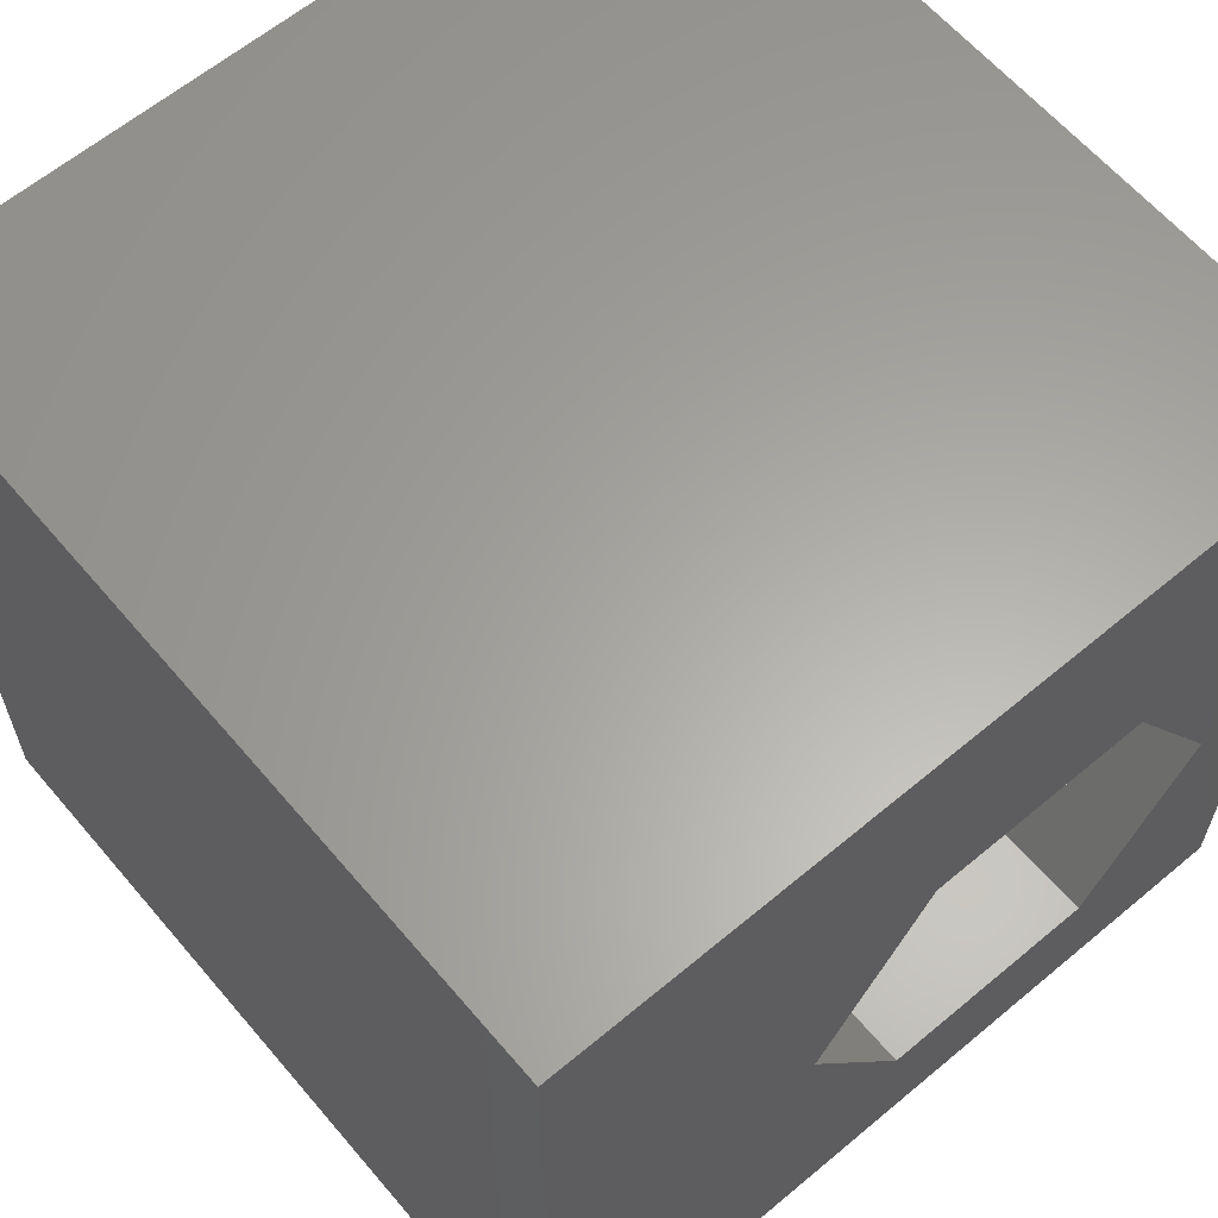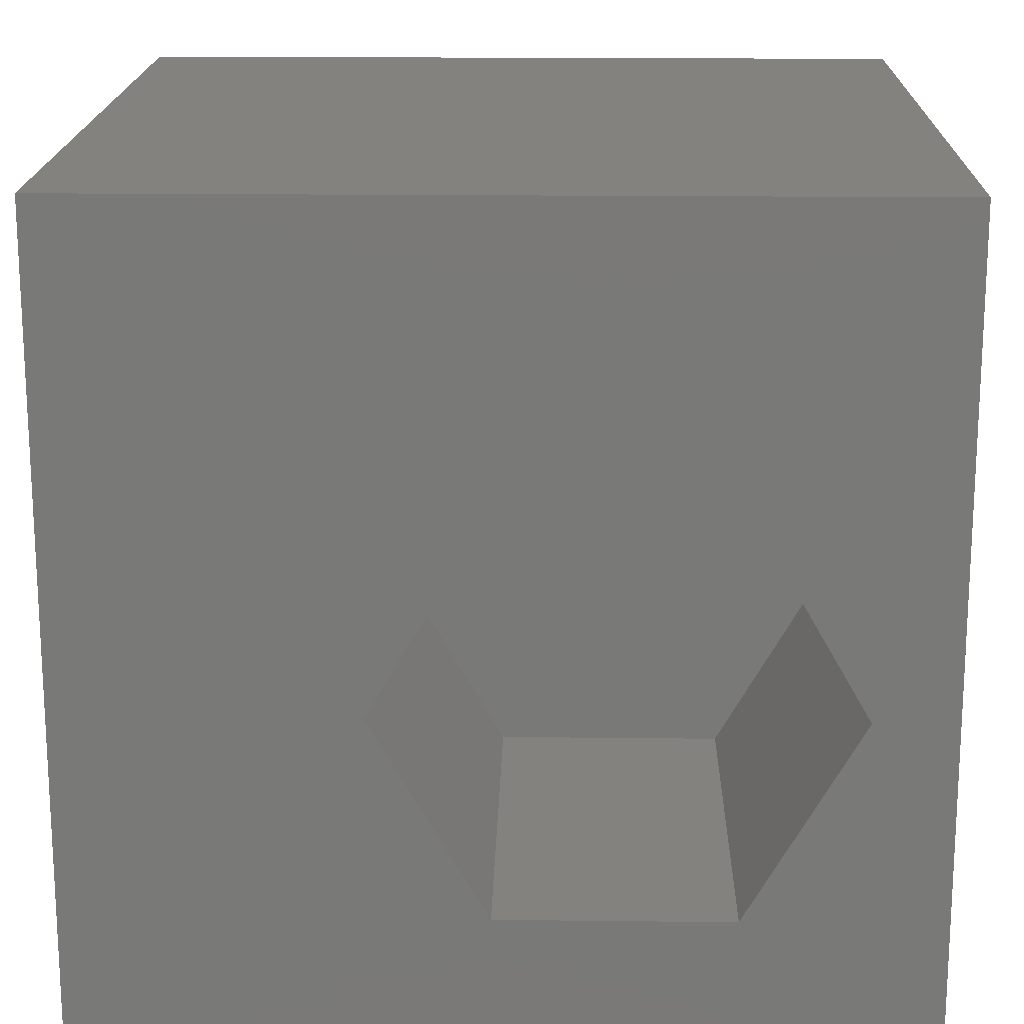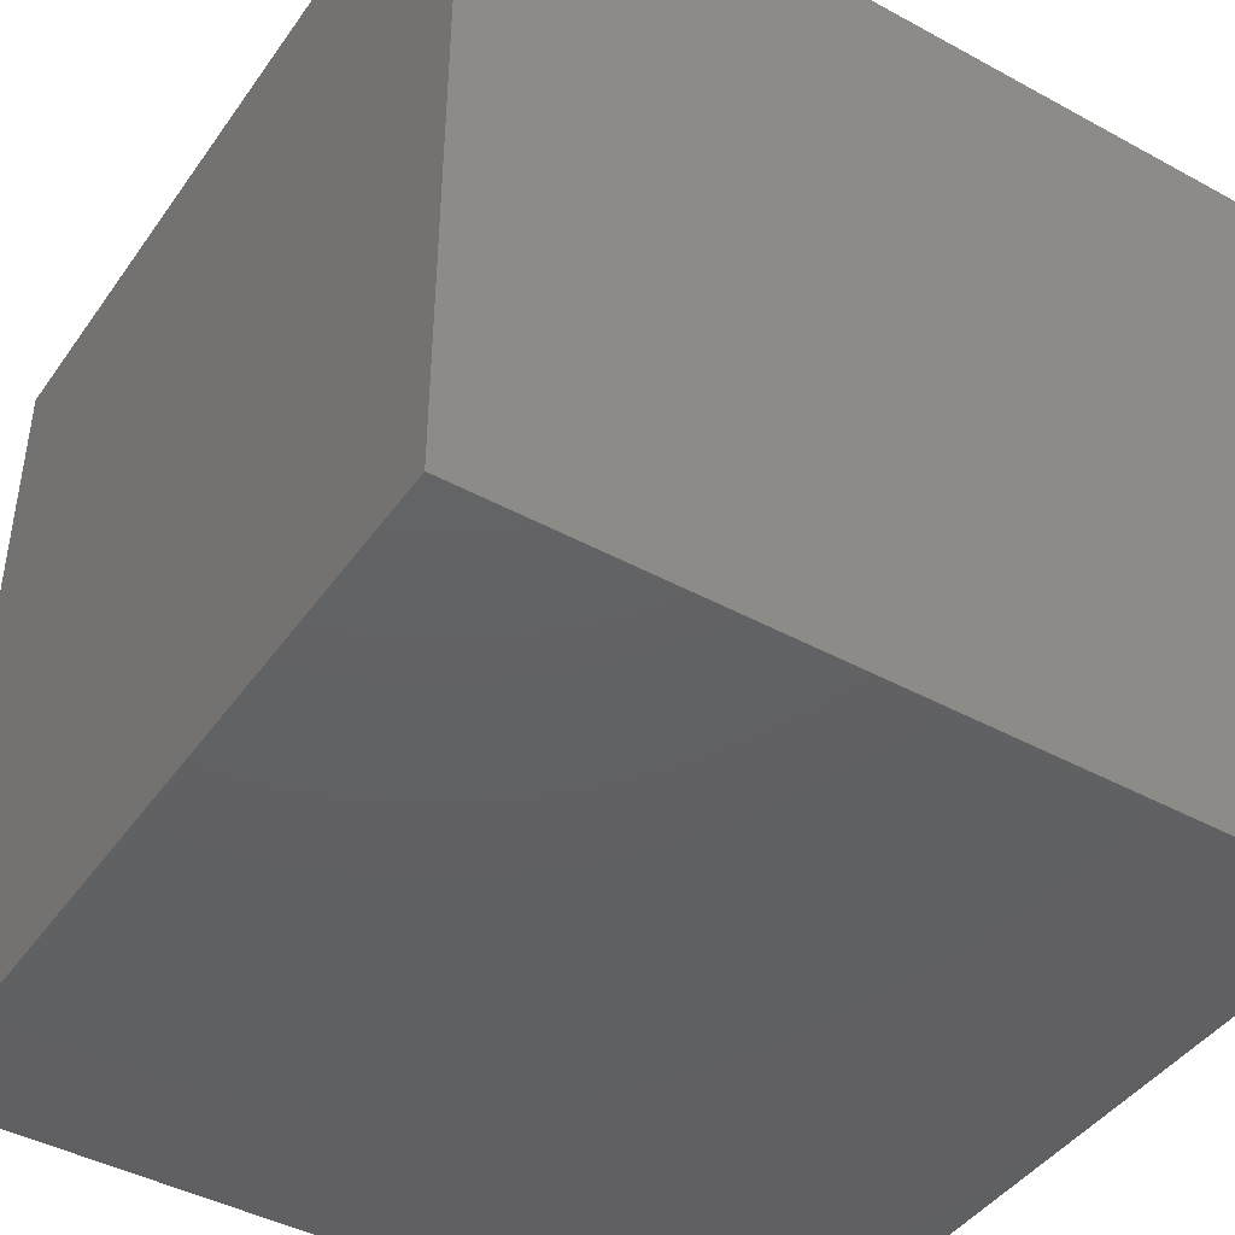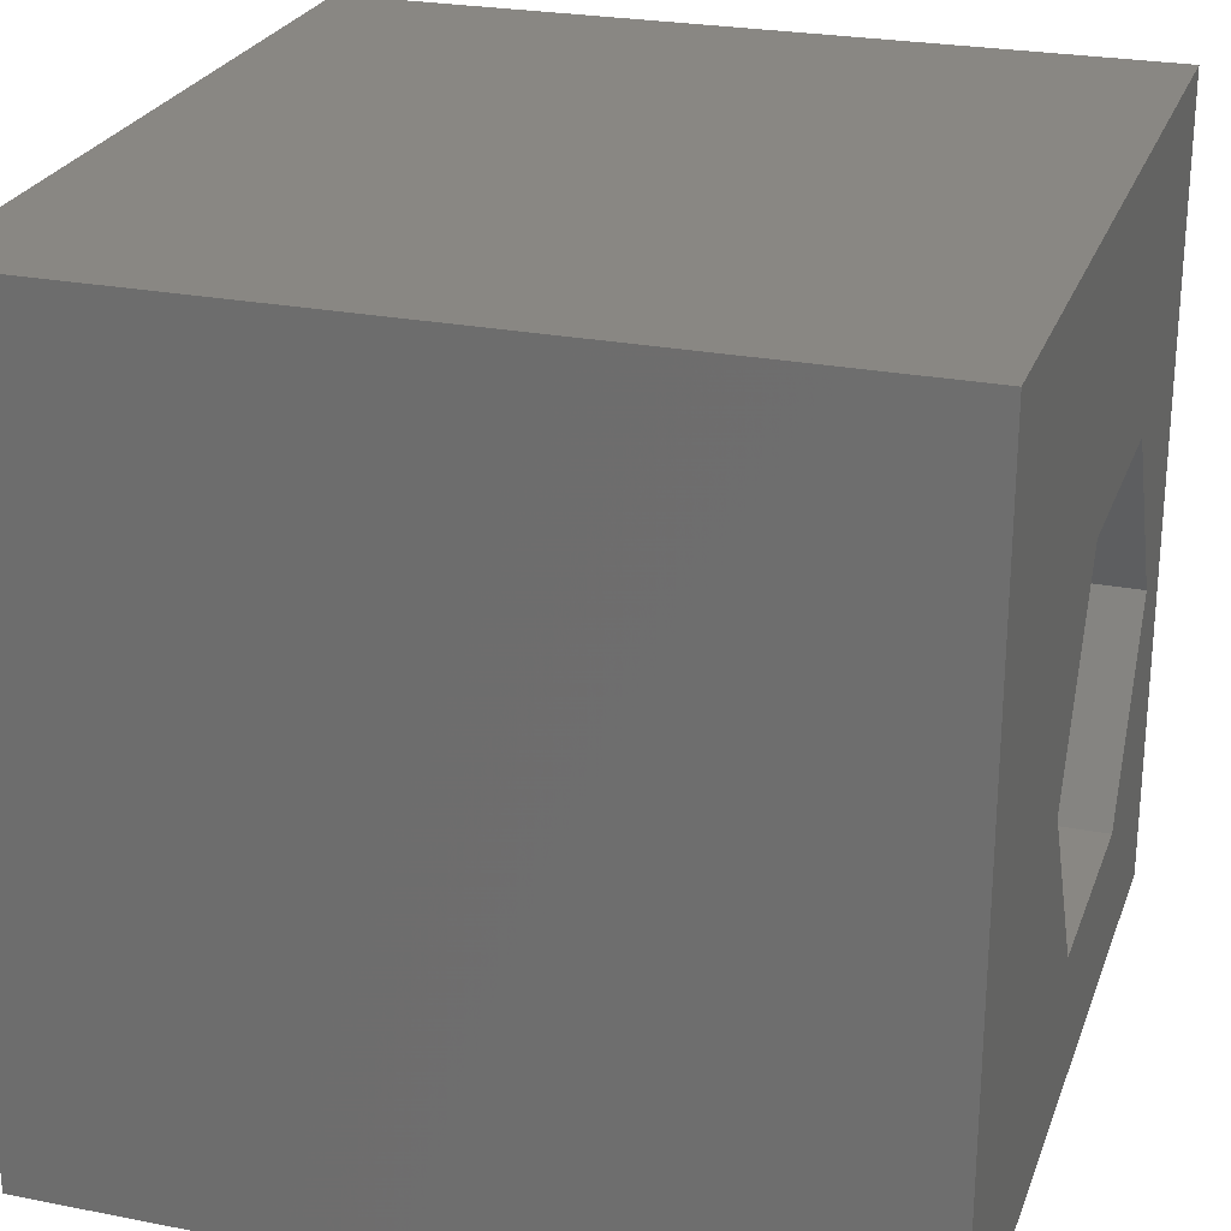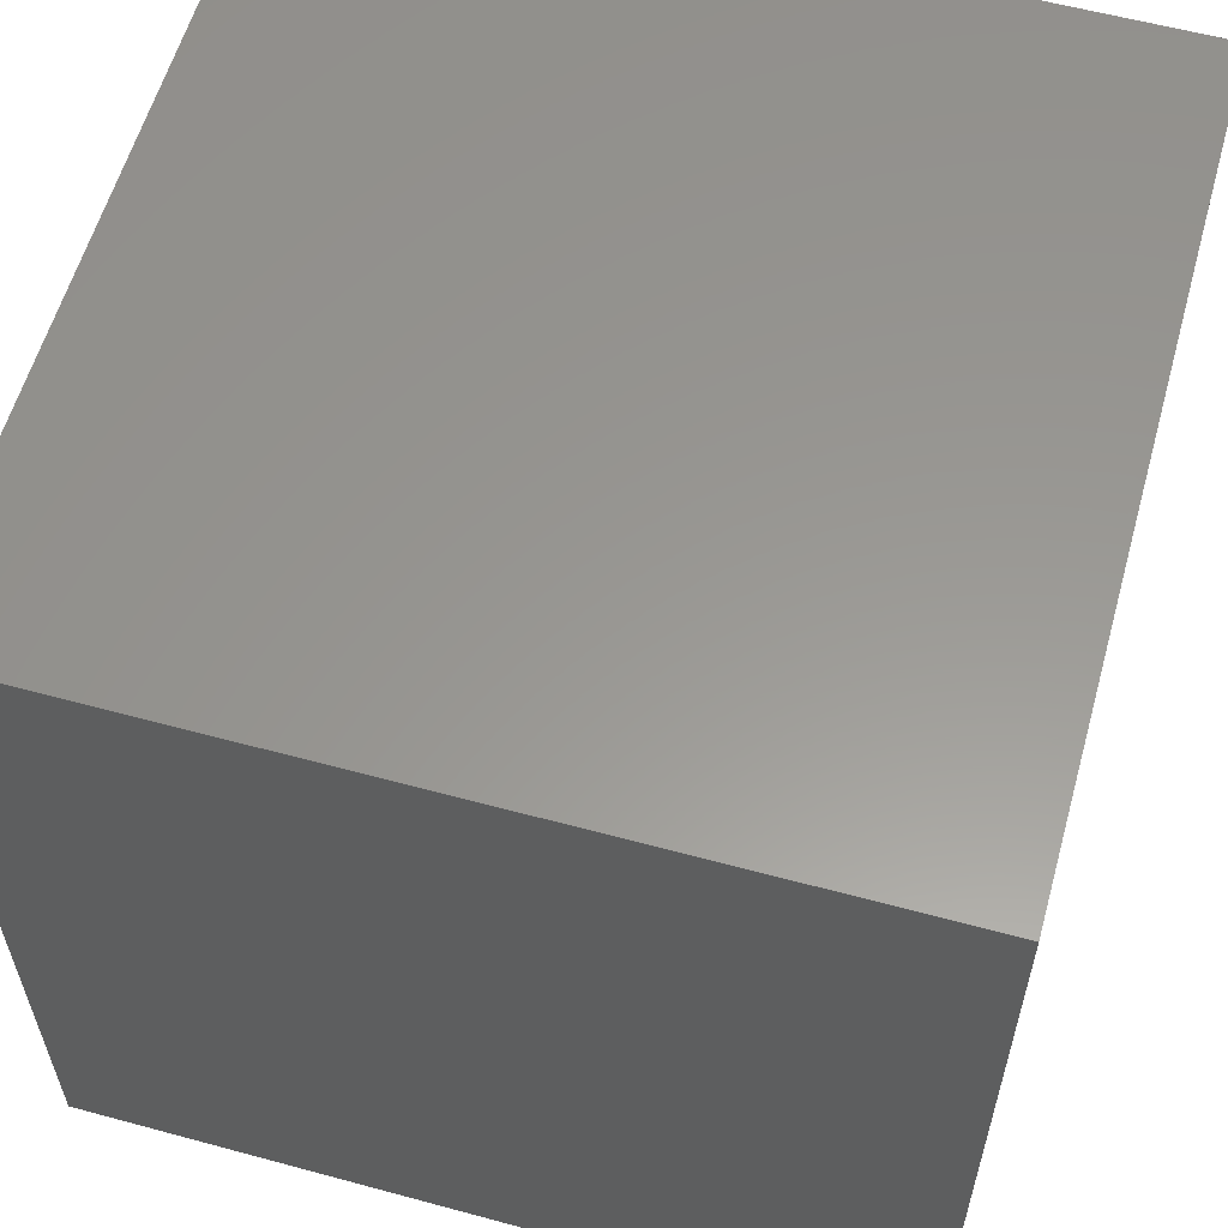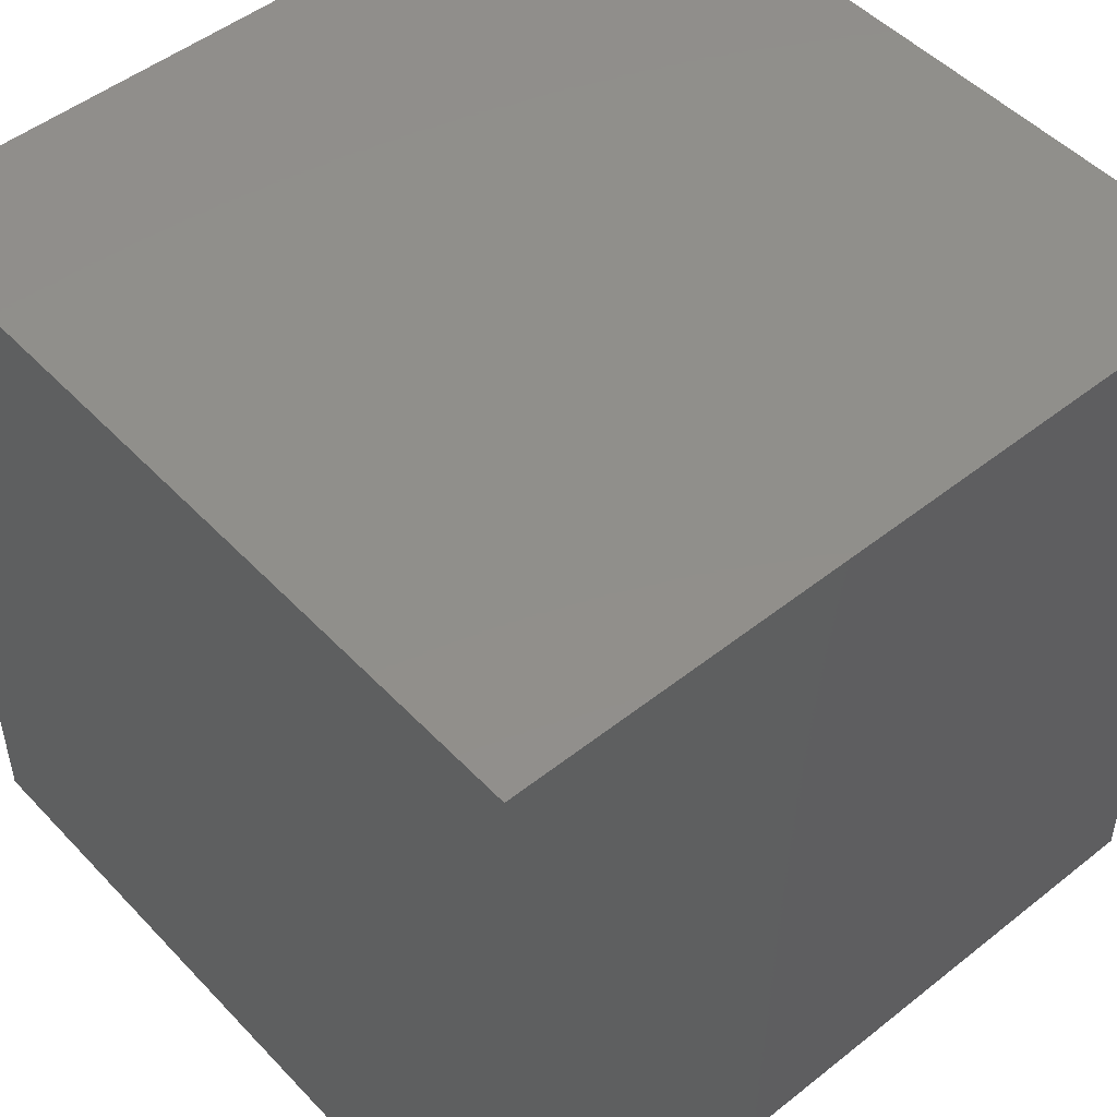
<metadata>
{"format":"stl","ext":"stl","renderer":"f3d","projection":"perspective","resolution":1024,"background":"white","views":[{"elev":62.2,"azim":-40.3,"up":"+Y"},{"elev":17.7,"azim":1.3,"up":"+Y"},{"elev":-43.6,"azim":57.3,"up":"+Z"},{"elev":25.3,"azim":-72.5,"up":"+Y"},{"elev":58.8,"azim":-74.4,"up":"+Y"},{"elev":49.5,"azim":138.8,"up":"+Y"}]}
</metadata>
<code>
# stl→obj: 20 verts, 36 faces
v 0 10 10
v 0 10 0
v 0 0 10
v 0 0 0
v 10 10 10
v 9.03 4.206 10
v 10 0 10
v 7.646 1.808 10
v 4.877 1.808 10
v 3.493 4.206 10
v 4.877 6.603 10
v 7.646 6.603 10
v 10 10 0
v 10 0 0
v 3.493 4.206 4.684
v 4.877 6.603 4.684
v 7.646 6.603 4.684
v 9.03 4.206 4.684
v 7.646 1.808 4.684
v 4.877 1.808 4.684
f 1 2 3
f 3 2 4
f 5 6 7
f 7 6 8
f 7 8 3
f 8 9 3
f 3 9 10
f 3 10 1
f 1 10 11
f 1 11 5
f 5 11 12
f 5 12 6
f 13 5 14
f 14 5 7
f 2 13 4
f 4 13 14
f 5 13 1
f 1 13 2
f 14 7 4
f 4 7 3
f 15 16 10
f 10 16 11
f 16 17 11
f 11 17 12
f 17 18 12
f 12 18 6
f 18 19 6
f 6 19 8
f 19 20 8
f 8 20 9
f 20 15 9
f 9 15 10
f 15 20 16
f 16 20 19
f 16 19 17
f 17 19 18

</code>
